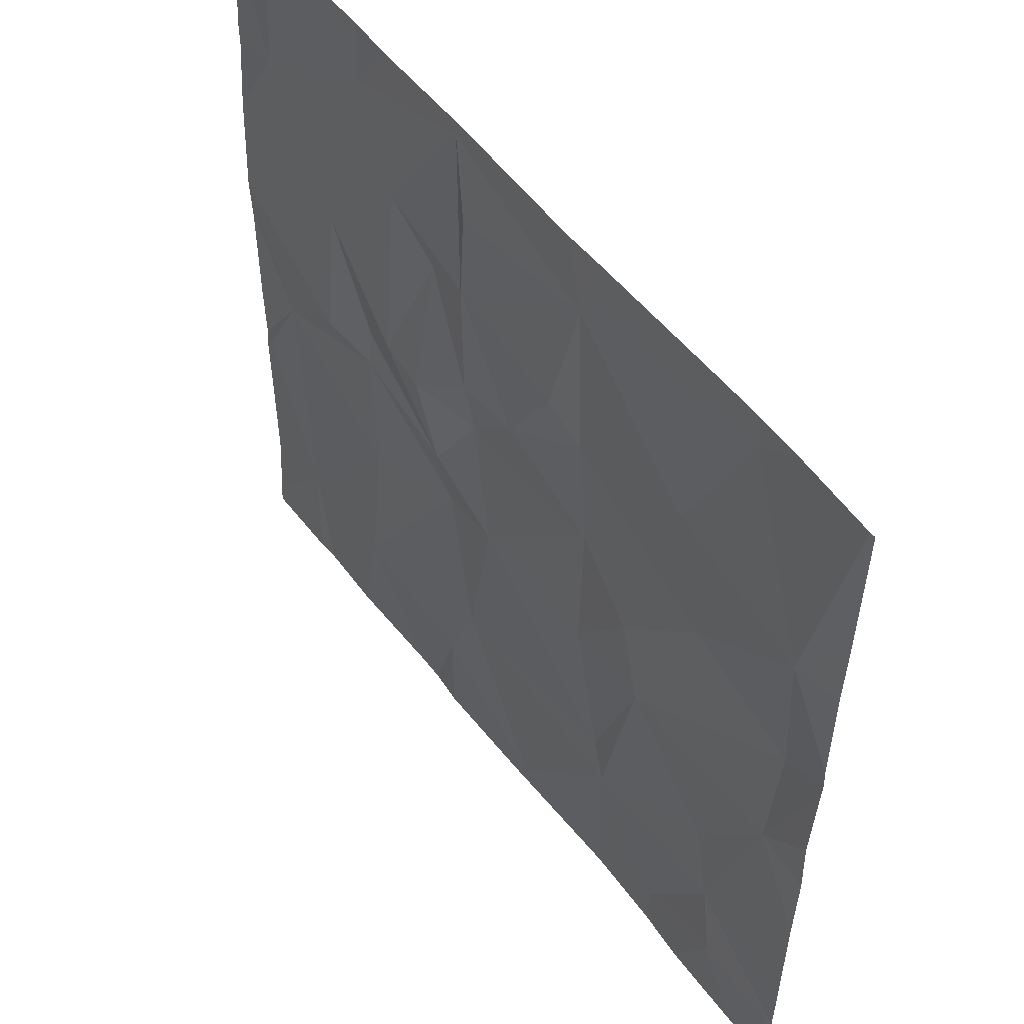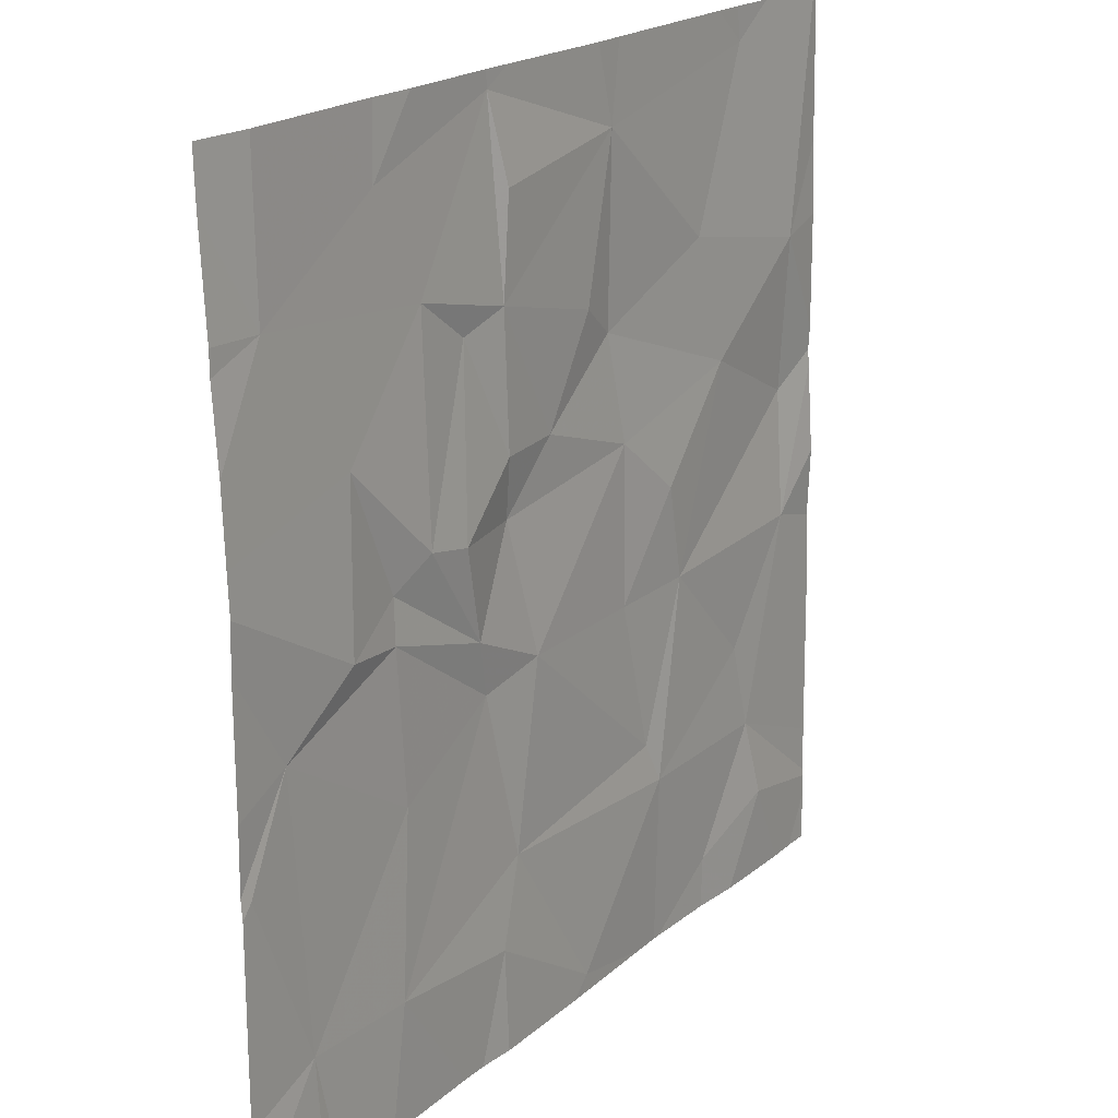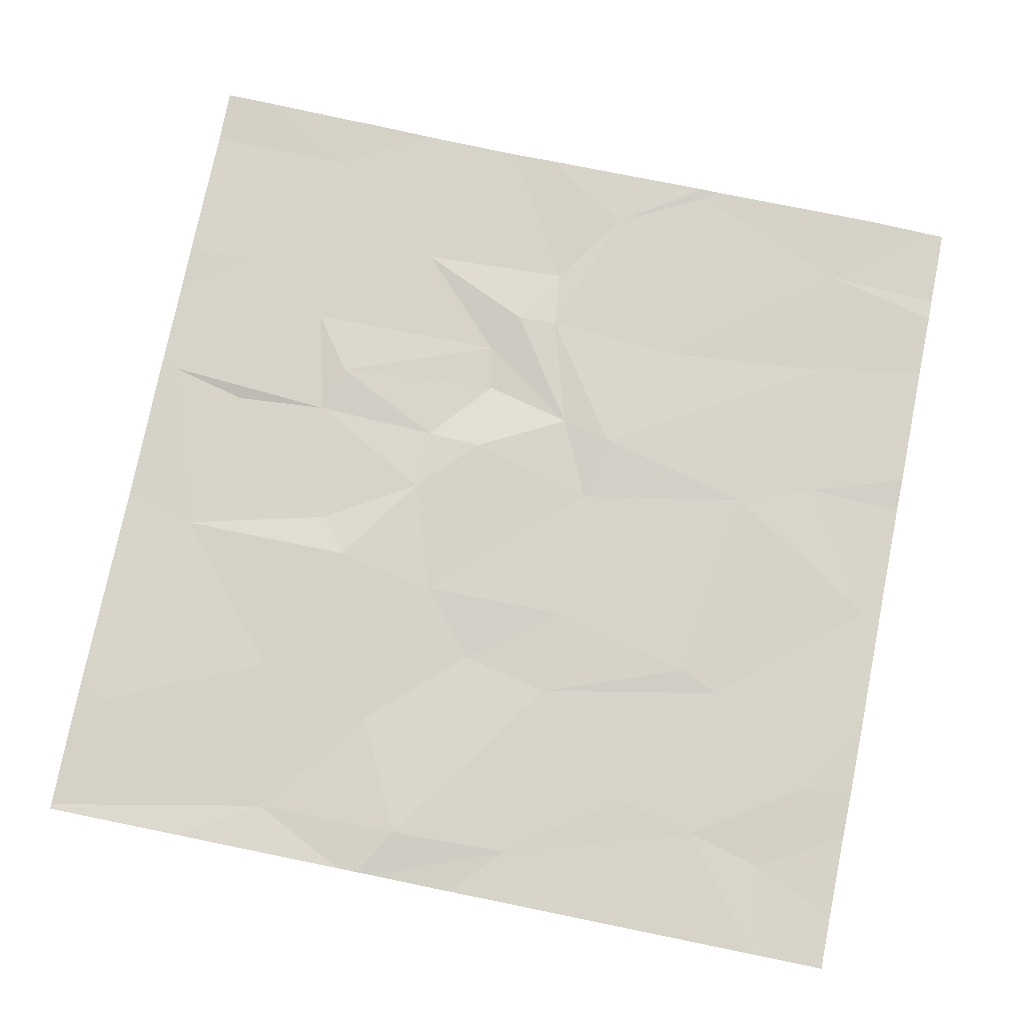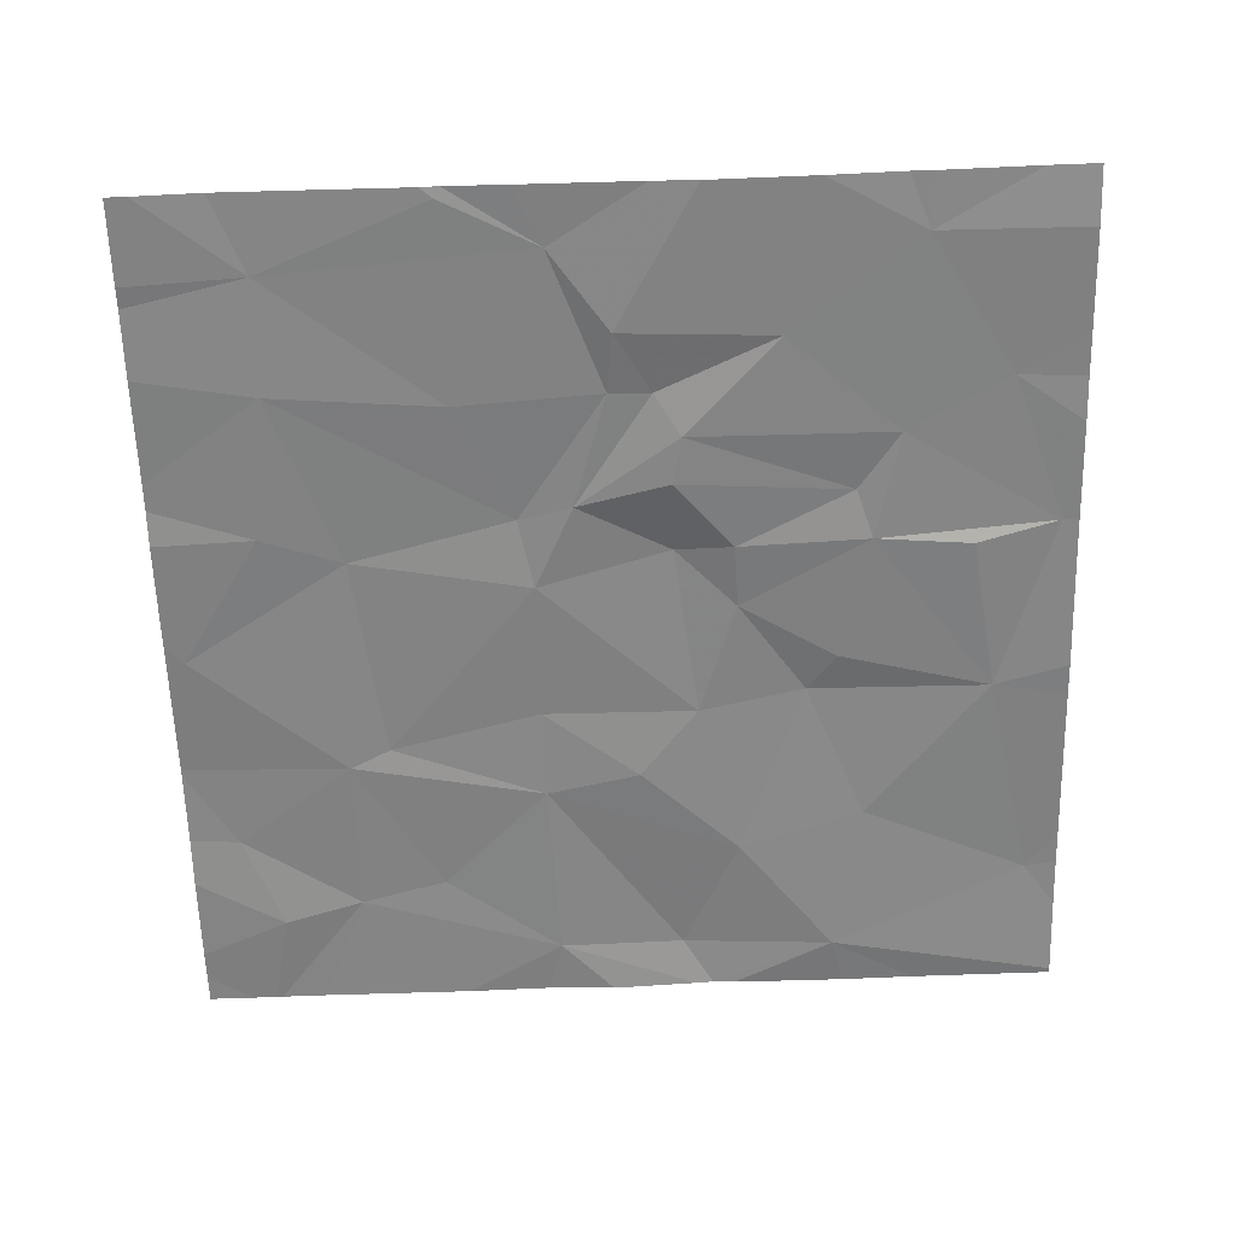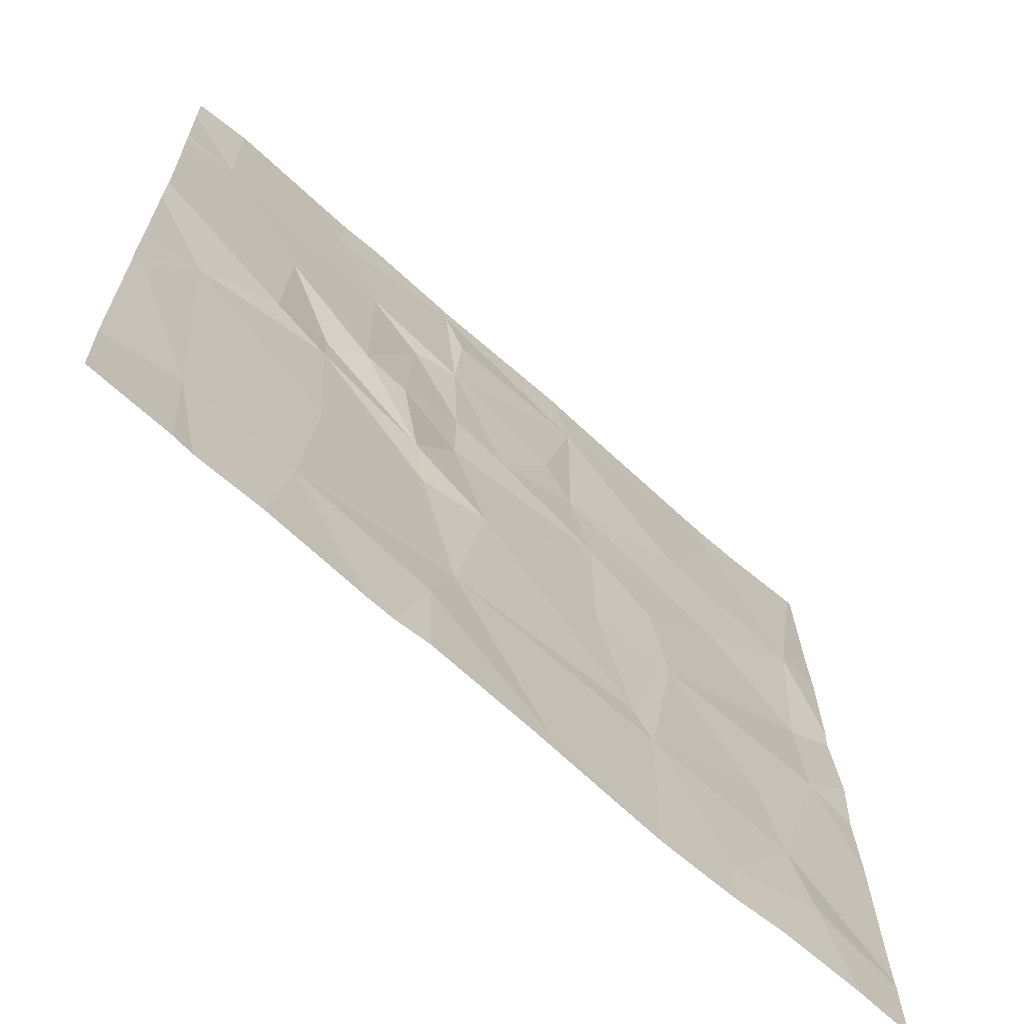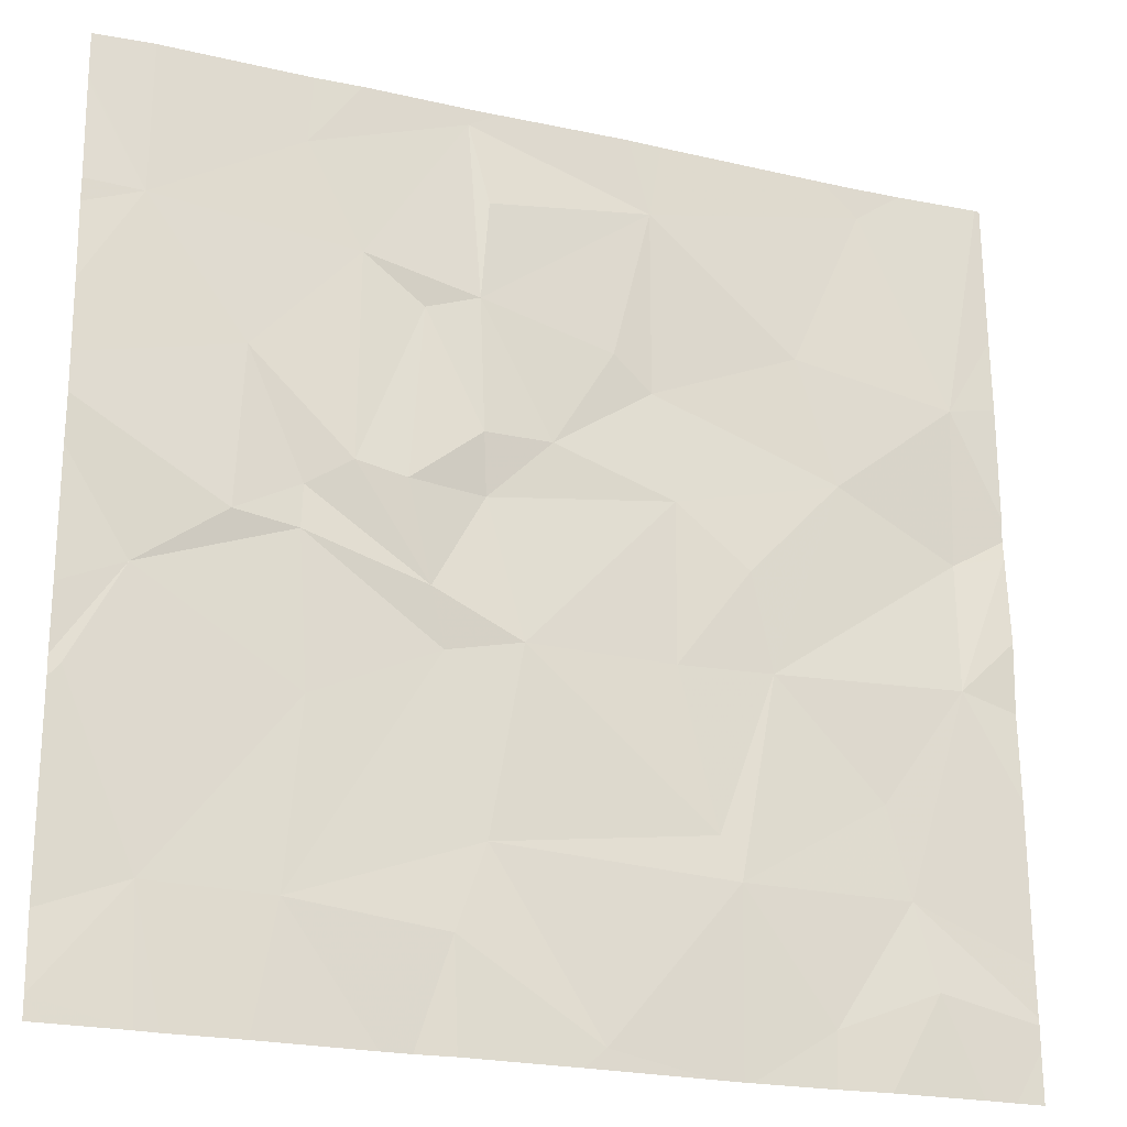
<metadata>
{"format":"obj","ext":"obj","renderer":"f3d","projection":"perspective","resolution":1024,"background":"white","views":[{"elev":53.3,"azim":-126.9,"up":"+Y"},{"elev":20.0,"azim":123.7,"up":"+Y"},{"elev":76.2,"azim":-78.5,"up":"+Z"},{"elev":-60.5,"azim":91.6,"up":"+Z"},{"elev":-67.4,"azim":137.3,"up":"+Y"},{"elev":-22.2,"azim":158.1,"up":"+Y"}]}
</metadata>
<code>
v -147.4 221.3 483.2
v -146.4 221.5 483.2
v -148.3 221.2 483.2
v -148 221.6 483.2
v -148.3 221.4 483.2
v -148.3 221.5 483.2
v -148.3 221.8 483.2
v -148.1 221.4 483.1
v -148.3 221.4 483.2
v -148.3 221.3 483.2
v -147.1 221.6 483.2
v -146.7 221.5 483.2
v -147 221.4 483.2
v -147.6 221.2 483.2
v -147.6 221.6 483.2
v -147.8 221.3 483.2
v -148 221.8 483.2
v -147.6 221.7 483.2
v -146.7 221.9 483.2
v -148.2 221.2 483.2
v -147 222 483.2
v -148.2 222.1 483.2
v -148.3 222 483.2
v -148.3 222.2 483.2
v -148.3 222.4 483.2
v -146.4 222.1 483.2
v -146.6 222.2 483.2
v -146.5 221.2 483.2
v -147.7 222 483.2
v -148.2 222.4 483.2
v -147.9 222.5 483.2
v -147.7 222.3 483.2
v -146.7 222.2 483.2
v -147 222.1 483.2
v -146.7 222.3 483.2
v -148.1 221.2 483.2
v -147.2 222 483.2
v -147.1 222.3 483.2
v -147.5 222 483.2
v -146.3 221.9 483.2
v -147.5 222.4 483.2
v -148.2 222.7 483.2
v -148.3 222.7 483.2
v -148.3 222.9 483.2
v -148.3 222.5 483.2
v -148.3 222.4 483.2
v -147.1 223.2 483.2
v -146.8 222.8 483.2
v -147.1 222.8 483.2
v -147.1 222.5 483.2
v -147 222.7 483.2
v -146.8 222.4 483.2
v -146.6 222.6 483.2
v -147.4 221.2 483.2
v -146.4 222.9 483.2
v -147.5 223.1 483.2
v -147.4 222.7 483.2
v -147.5 222.6 483.2
v -147.3 222.5 483.2
v -147.8 222.8 483.2
v -146.9 222.3 483.2
v -147.3 221.2 483.2
v -148 223.2 483.2
v -148.3 223.2 483.2
v -147.1 223.2 483.2
v -147.1 223.2 483.2
v -147.4 223.2 483.2
v -147.3 221.2 483.2
v -146.5 221.2 483.2
v -146.4 223.2 483.2
v -146.7 223.1 483.2
v -146.7 223.2 483.2
v -146.6 223.2 483.2
v -147.5 223.2 483.2
v -147.9 223.2 483.2
v -148.1 223.2 483.2
v -148 223.2 483.2
v -148.3 223.2 483.2
v -146.8 223.2 483.2
v -147.1 223 483.2
v -148.3 223.2 483.2
v -146.3 221.3 483.2
v -146.3 221.4 483.2
v -146.3 221.6 483.2
v -146.3 222.4 483.2
v -146.3 222.3 483.2
v -146.3 222 483.2
v -146.3 221.9 483.2
v -146.3 221.8 483.2
v -146.3 222.7 483.2
v -146.3 222.8 483.2
v -146.3 222.5 483.2
v -146.3 223.2 483.2
v -146.3 223.1 483.2
v -146.3 223.1 483.2
v -146.3 222.9 483.2
v -147.6 221.2 483.2
v -147.7 221.2 483.2
v -146.7 221.2 483.2
v -146.9 221.2 483.2
v -147.1 221.2 483.2
v -147.9 221.2 483.2
v -147 221.2 483.2
v -147.8 221.2 483.2
v -146.3 221.2 483.2
v -146.3 221.2 483.2
f 5 4 6
f 6 4 7
f 9 8 4
f 8 10 20
f 12 11 13
f 15 4 16
f 13 11 1
f 1 15 14
f 4 15 17
f 18 15 11
f 1 11 15
f 8 16 4
f 12 2 19
f 14 16 98
f 11 12 21
f 99 12 100
f 9 4 5
f 13 1 62
f 69 12 99
f 10 8 9
f 16 8 102
f 100 13 103
f 23 22 24
f 24 22 25
f 7 22 23
f 85 26 86
f 22 29 30
f 31 29 32
f 34 33 35
f 33 27 35
f 98 16 104
f 26 27 33
f 38 37 34
f 33 34 21
f 37 39 18
f 26 19 2
f 40 2 84
f 15 18 29
f 4 17 22
f 22 17 29
f 37 41 39
f 33 19 26
f 2 40 26
f 41 32 39
f 29 39 32
f 88 40 89
f 29 17 15
f 11 37 18
f 21 37 11
f 39 29 18
f 21 34 37
f 12 19 21
f 21 19 33
f 4 22 7
f 43 42 44
f 45 42 43
f 46 30 42
f 25 22 30
f 48 47 49
f 49 50 51
f 35 52 34
f 53 48 52
f 57 56 58
f 41 37 38
f 53 52 35
f 41 38 59
f 60 31 58
f 48 51 52
f 52 51 61
f 34 52 61
f 30 29 31
f 27 53 35
f 57 58 59
f 41 58 31
f 41 59 58
f 90 53 92
f 53 55 48
f 46 42 45
f 38 34 61
f 49 51 48
f 49 56 57
f 41 31 32
f 56 60 58
f 50 38 61
f 59 49 57
f 61 51 50
f 25 30 46
f 49 59 50
f 31 60 42
f 50 59 38
f 60 63 42
f 30 31 42
f 53 27 85
f 44 42 64
f 65 47 66
f 67 56 65
f 93 55 94
f 72 71 73
f 73 71 70
f 74 56 67
f 75 63 74
f 76 63 77
f 77 63 75
f 66 47 71
f 64 42 78
f 97 1 14
f 66 71 79
f 42 63 76
f 48 71 47
f 71 55 70
f 56 80 47
f 47 80 49
f 63 56 74
f 14 15 16
f 56 47 65
f 71 48 55
f 49 80 56
f 56 63 60
f 81 44 64
f 78 42 76
f 79 71 72
f 82 2 28
f 83 2 82
f 84 2 83
f 36 8 20
f 20 10 3
f 85 27 26
f 54 1 97
f 86 26 87
f 87 26 88
f 88 26 40
f 89 40 84
f 28 2 69
f 69 2 12
f 90 55 53
f 91 55 90
f 68 1 54
f 92 53 85
f 93 70 55
f 94 55 95
f 95 55 96
f 62 1 68
f 96 55 91
f 100 12 13
f 101 13 62
f 102 8 36
f 103 13 101
f 104 16 102
f 105 82 28
f 106 82 105

</code>
